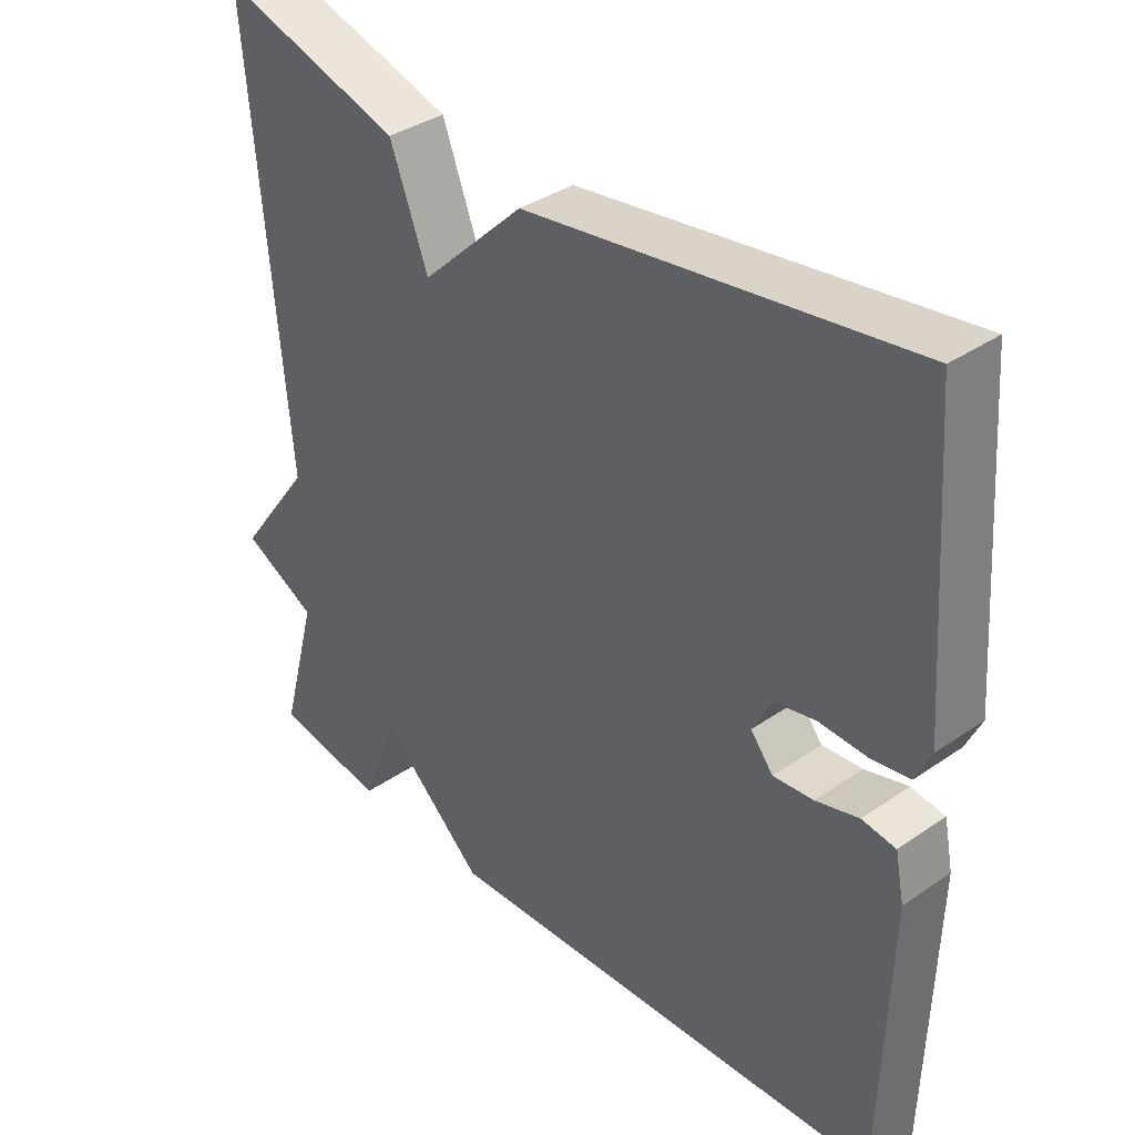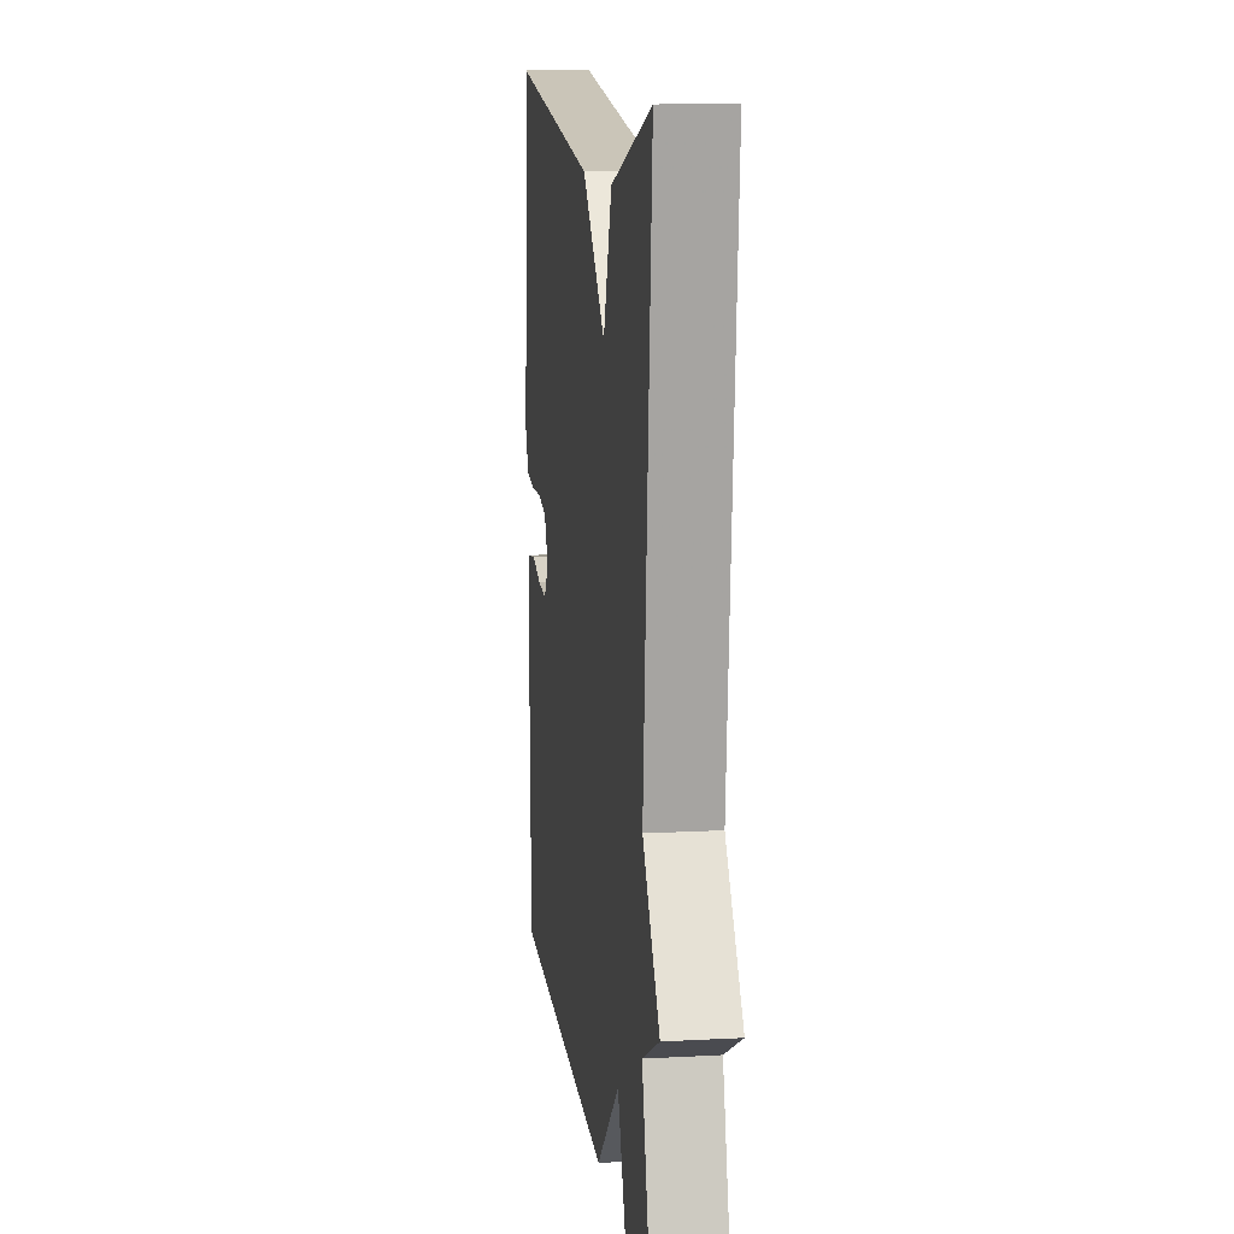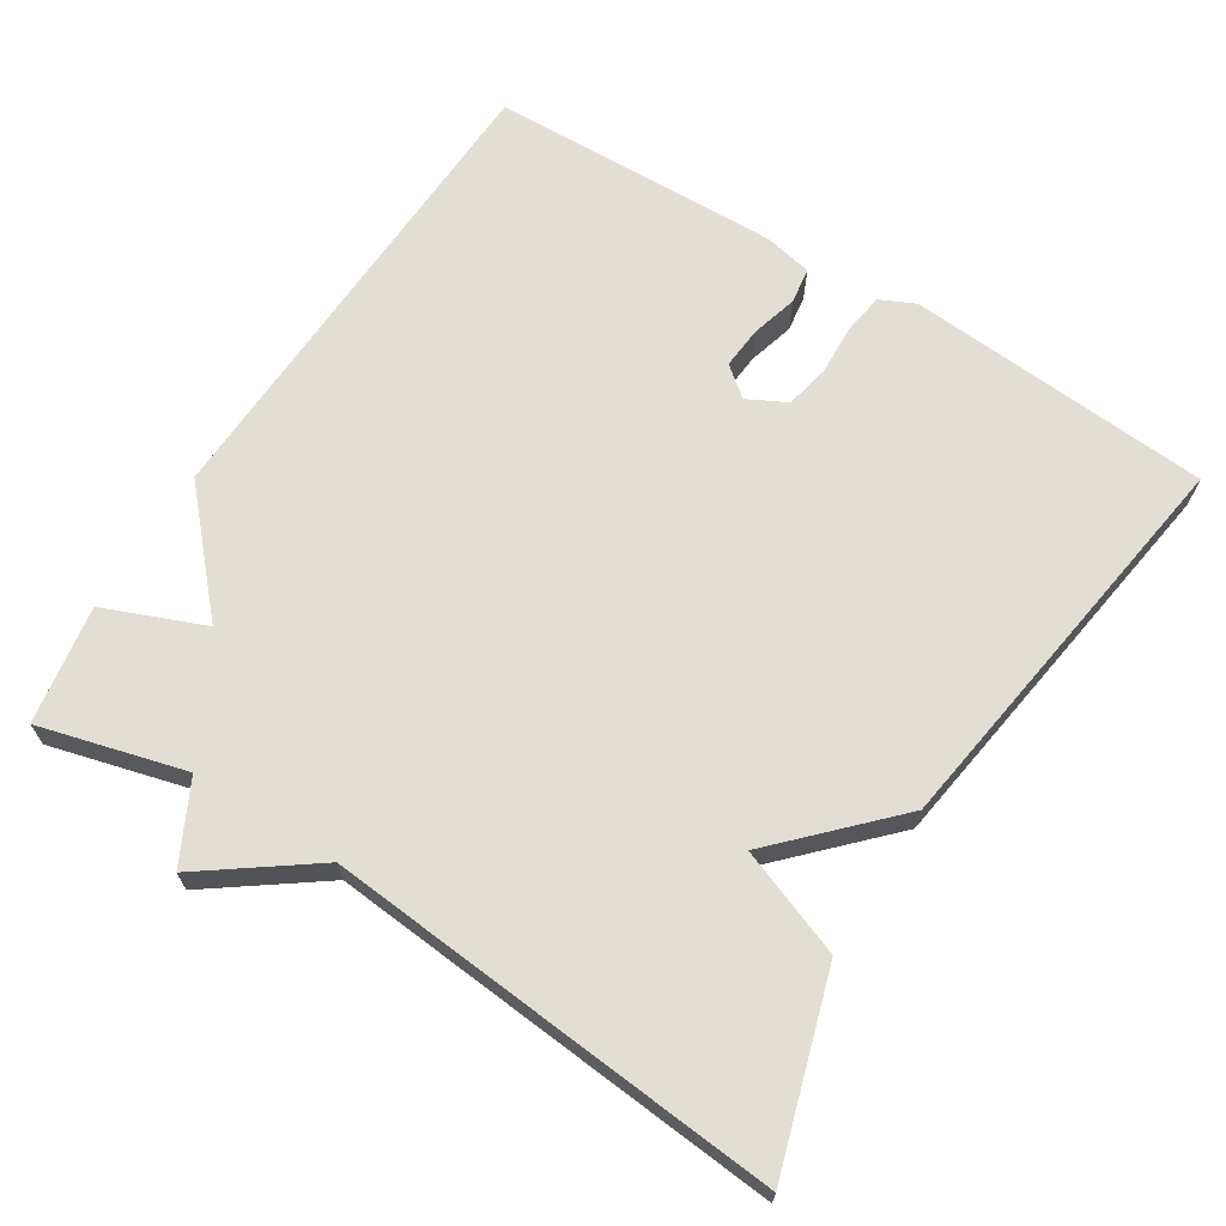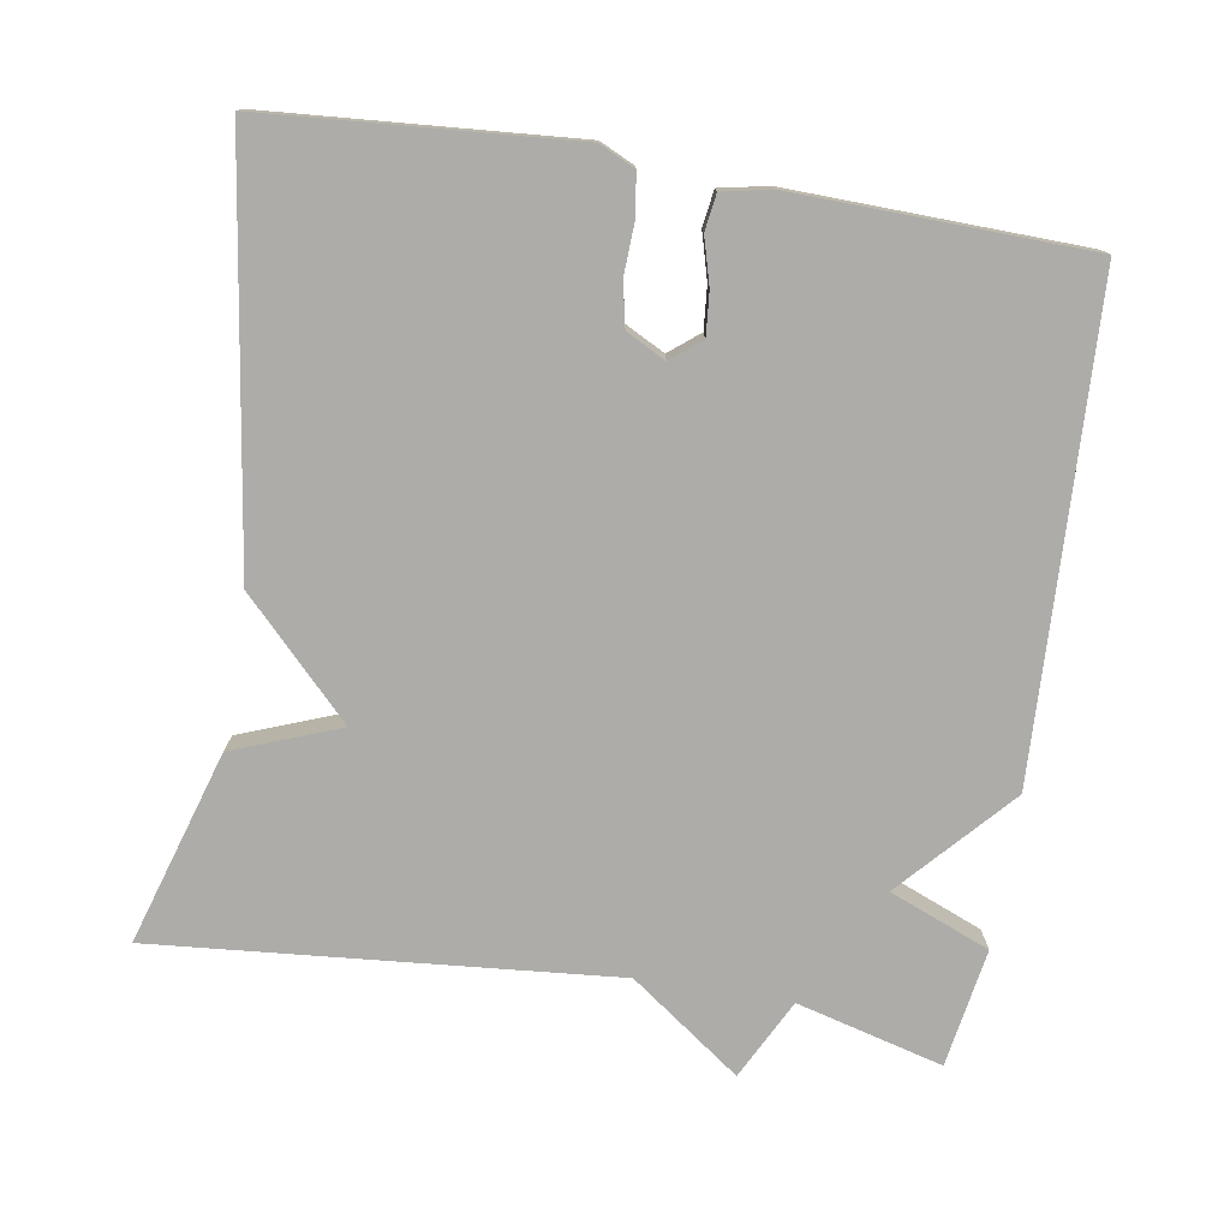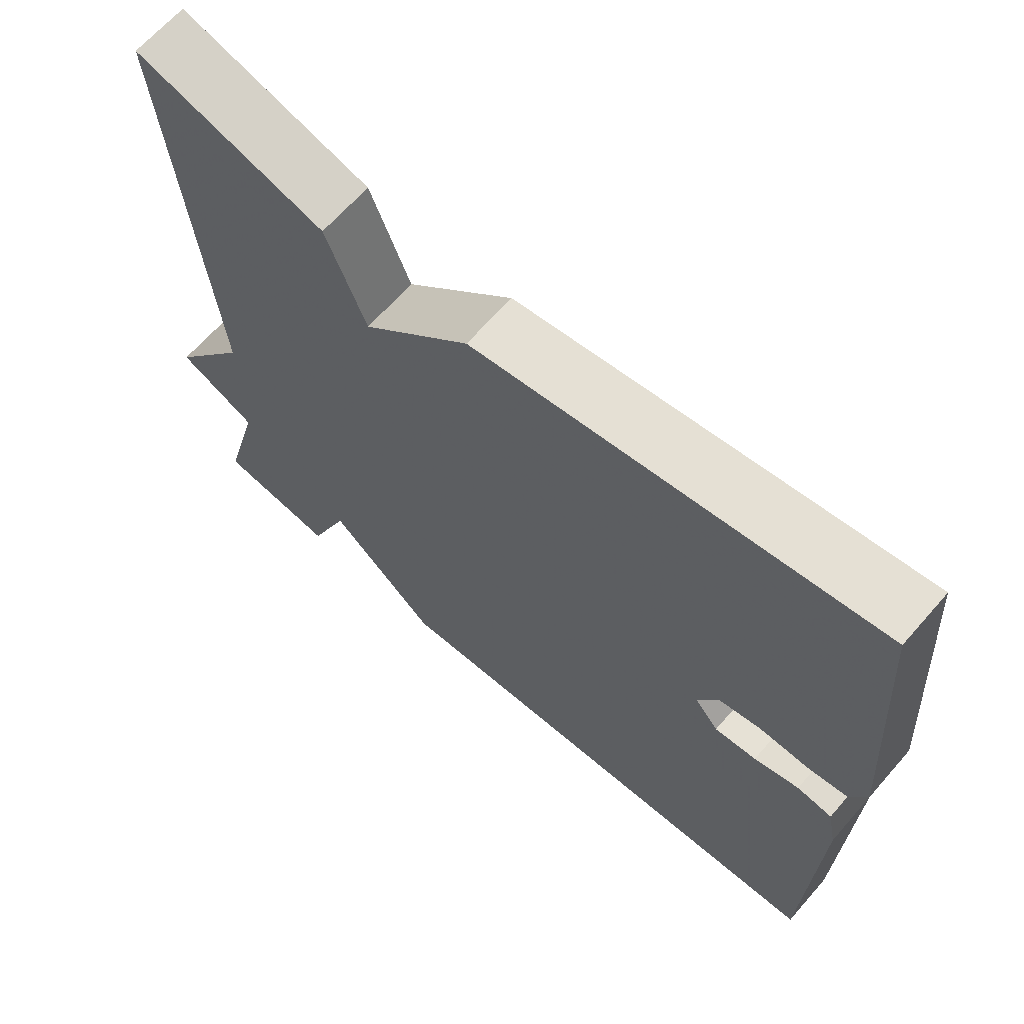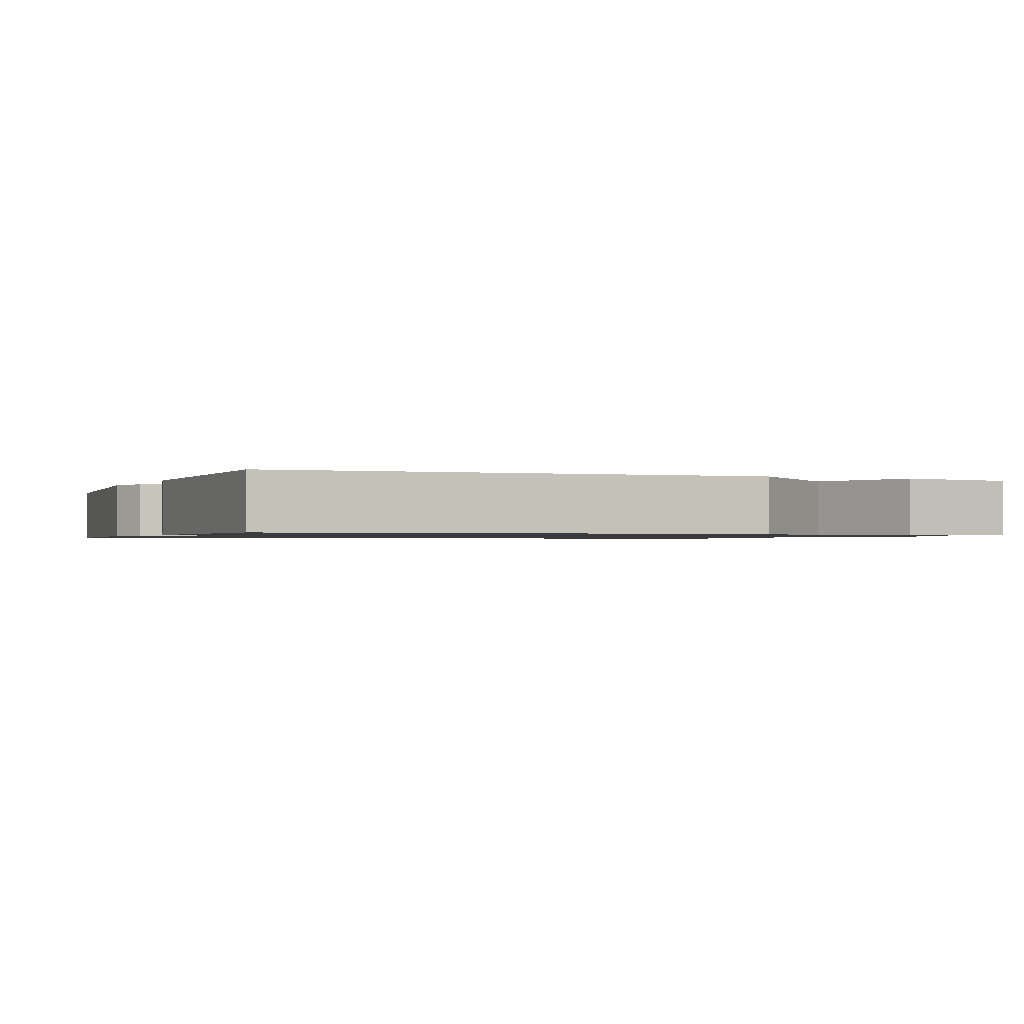
<metadata>
{"format":"obj","ext":"obj","renderer":"f3d","projection":"perspective","resolution":1024,"background":"white","views":[{"elev":36.7,"azim":48.2,"up":"+Z"},{"elev":12.0,"azim":-97.4,"up":"+Z"},{"elev":67.2,"azim":-57.8,"up":"+Y"},{"elev":-76.7,"azim":80.8,"up":"+Y"},{"elev":66.0,"azim":41.2,"up":"+Z"},{"elev":-1.1,"azim":158.2,"up":"+Y"}]}
</metadata>
<code>
v -0.5 0.07 -0.5
v -0.448 0.07 -0.306
v -0.554 0.07 -0.252
v -0.448 0.07 -0.106
v -0.5 0.07 0.5
v -0.243 0.07 0.421
v -0.189 0.07 0.279
v -0.043 0.07 0.421
v 0.5 0.07 0.5
v 0.53 0.07 0.094
v 0.508 0.07 0.047
v 0.453 0.07 0.039
v 0.385 0.07 0.042
v 0.327 0.07 0.03
v 0.3 0.07 -0.022
v 0.332 0.07 -0.062
v 0.389 0.07 -0.057
v 0.45 0.07 -0.04
v 0.498 0.07 -0.047
v 0.511 0.07 -0.112
v 0.5 0.07 -0.5
v -0.143 0.07 -0.526
v -0.289 0.07 -0.393
v -0.343 0.07 -0.526
v -0.5 0 -0.5
v -0.448 0 -0.306
v -0.554 0 -0.252
v -0.448 0 -0.106
v -0.5 0 0.5
v -0.243 0 0.421
v -0.189 0 0.279
v -0.043 0 0.421
v 0.5 0 0.5
v 0.53 0 0.094
v 0.508 0 0.047
v 0.453 0 0.039
v 0.385 0 0.042
v 0.327 0 0.03
v 0.3 0 -0.022
v 0.332 0 -0.062
v 0.389 0 -0.057
v 0.45 0 -0.04
v 0.498 0 -0.047
v 0.511 0 -0.112
v 0.5 0 -0.5
v -0.143 0 -0.526
v -0.289 0 -0.393
v -0.343 0 -0.526
f 23 24 1 2
f 21 22 23
f 20 21 23
f 19 20 23
f 18 19 23
f 17 18 23
f 16 17 23 2
f 2 3 4
f 16 2 4
f 15 16 4
f 14 15 4
f 13 14 4
f 11 12 13
f 10 11 13
f 9 10 13
f 8 9 13
f 7 8 13
f 7 13 4
f 4 5 6 7
f 26 25 48 47
f 47 46 45
f 47 45 44
f 47 44 43
f 47 43 42
f 47 42 41
f 26 47 41 40
f 28 27 26
f 28 26 40
f 28 40 39
f 28 39 38
f 28 38 37
f 37 36 35
f 37 35 34
f 37 34 33
f 37 33 32
f 37 32 31
f 28 37 31
f 31 30 29 28
f 1 25 26 2
f 2 26 27 3
f 3 27 28 4
f 4 28 29 5
f 5 29 30 6
f 6 30 31 7
f 7 31 32 8
f 8 32 33 9
f 9 33 34 10
f 10 34 35 11
f 11 35 36 12
f 12 36 37 13
f 13 37 38 14
f 14 38 39 15
f 15 39 40 16
f 16 40 41 17
f 17 41 42 18
f 18 42 43 19
f 19 43 44 20
f 20 44 45 21
f 21 45 46 22
f 22 46 47 23
f 23 47 48 24
f 24 48 25 1

</code>
